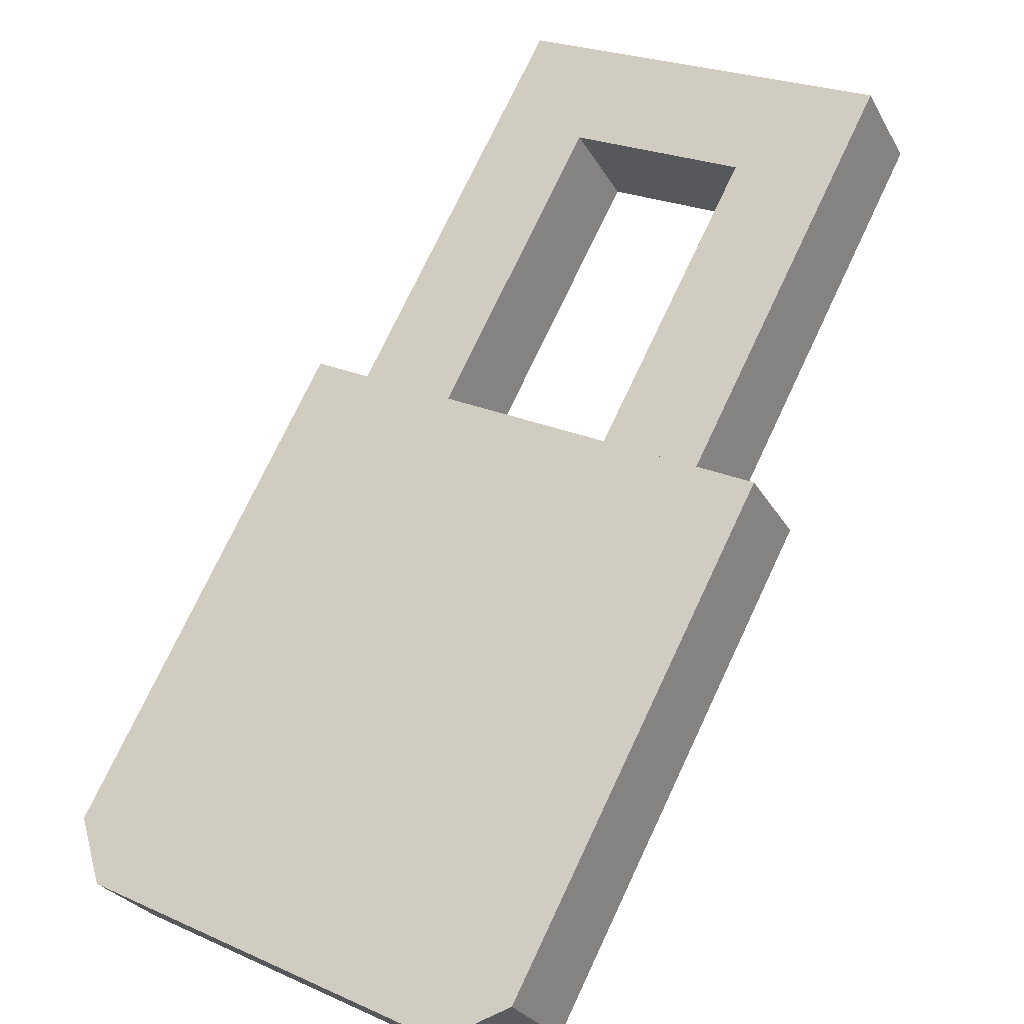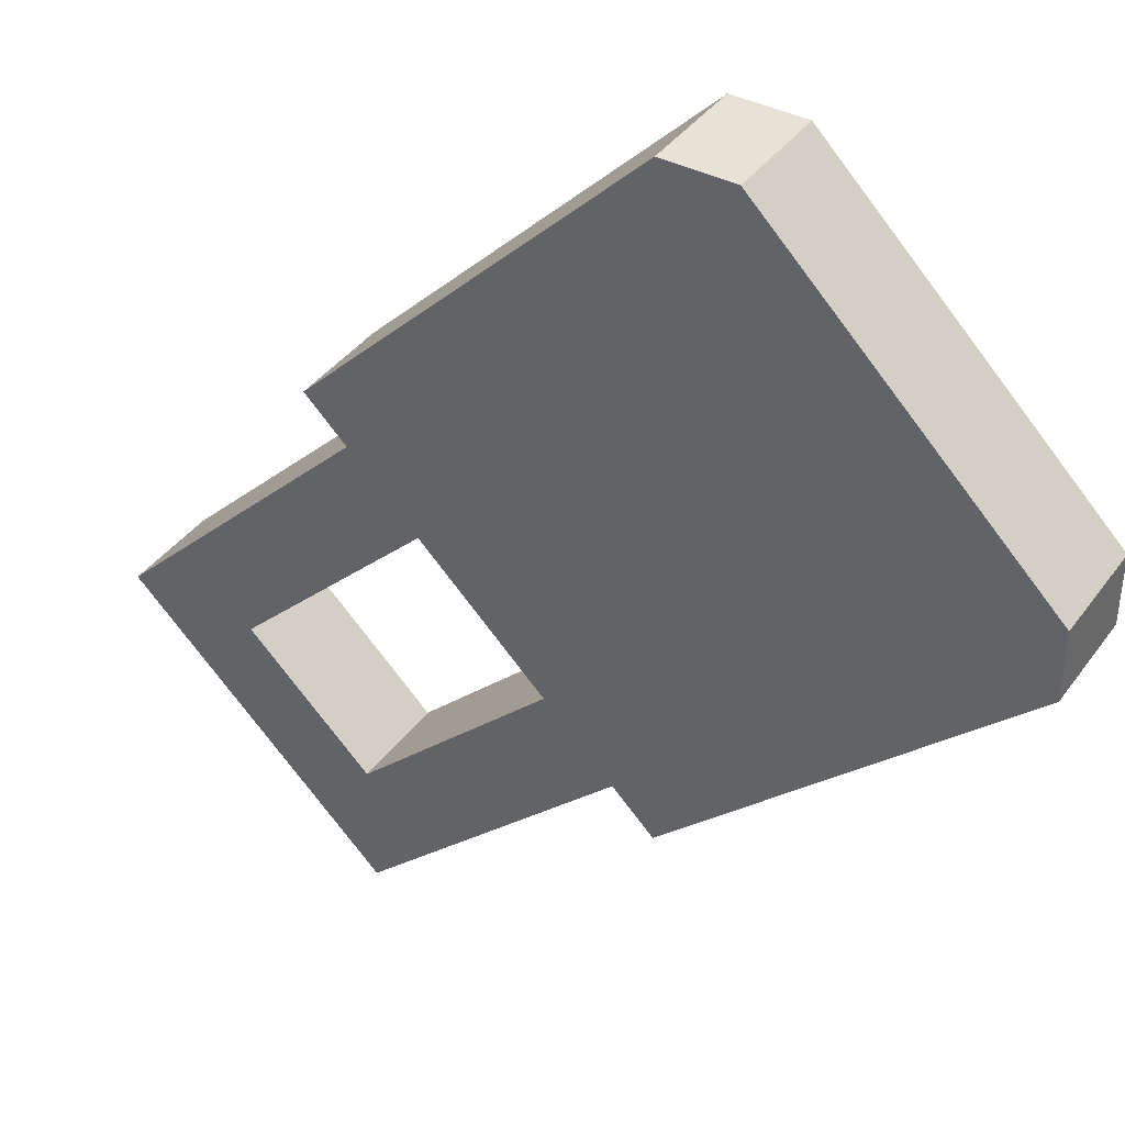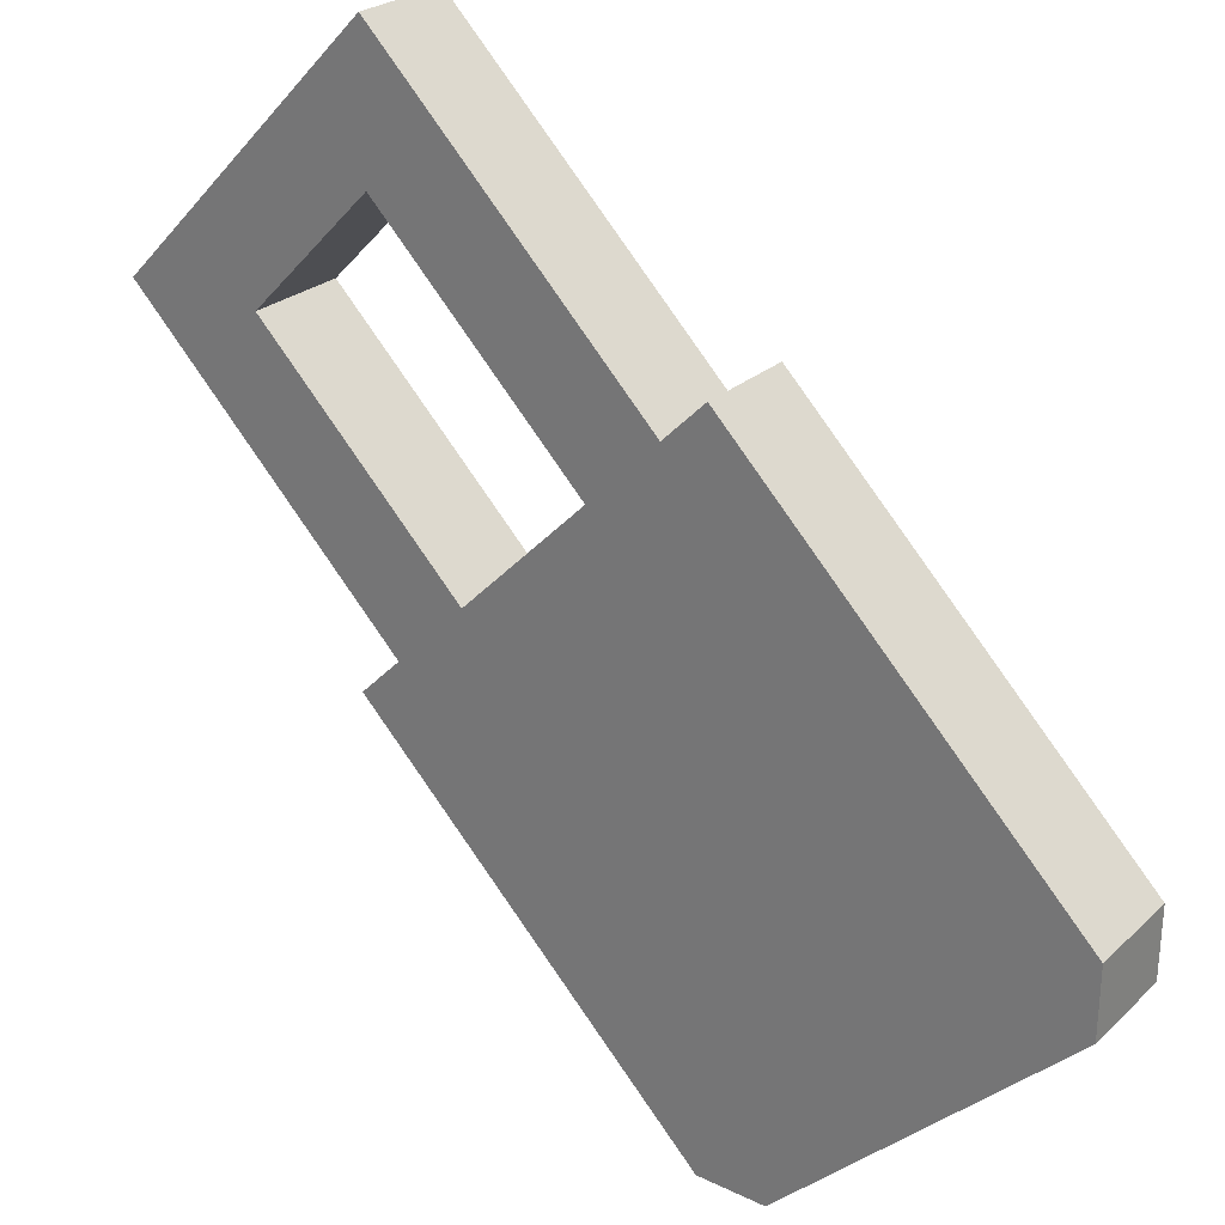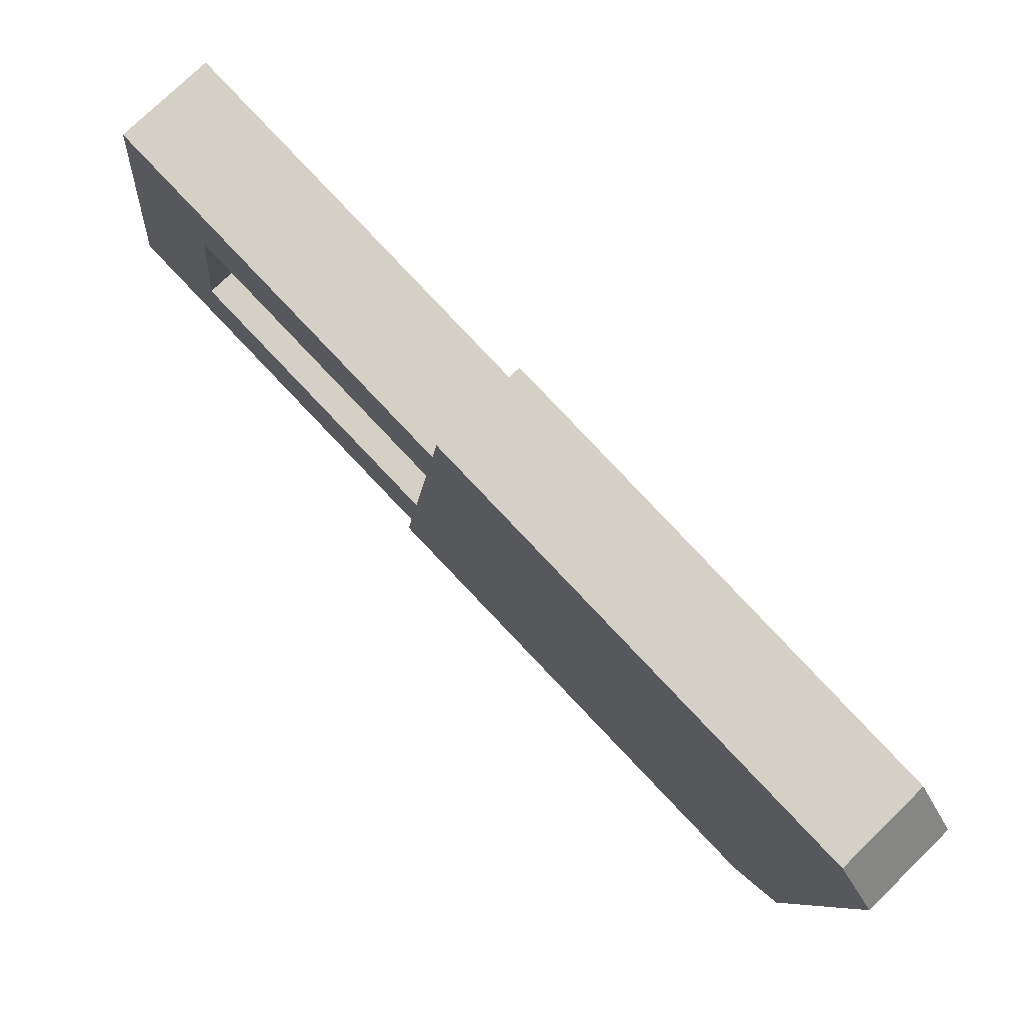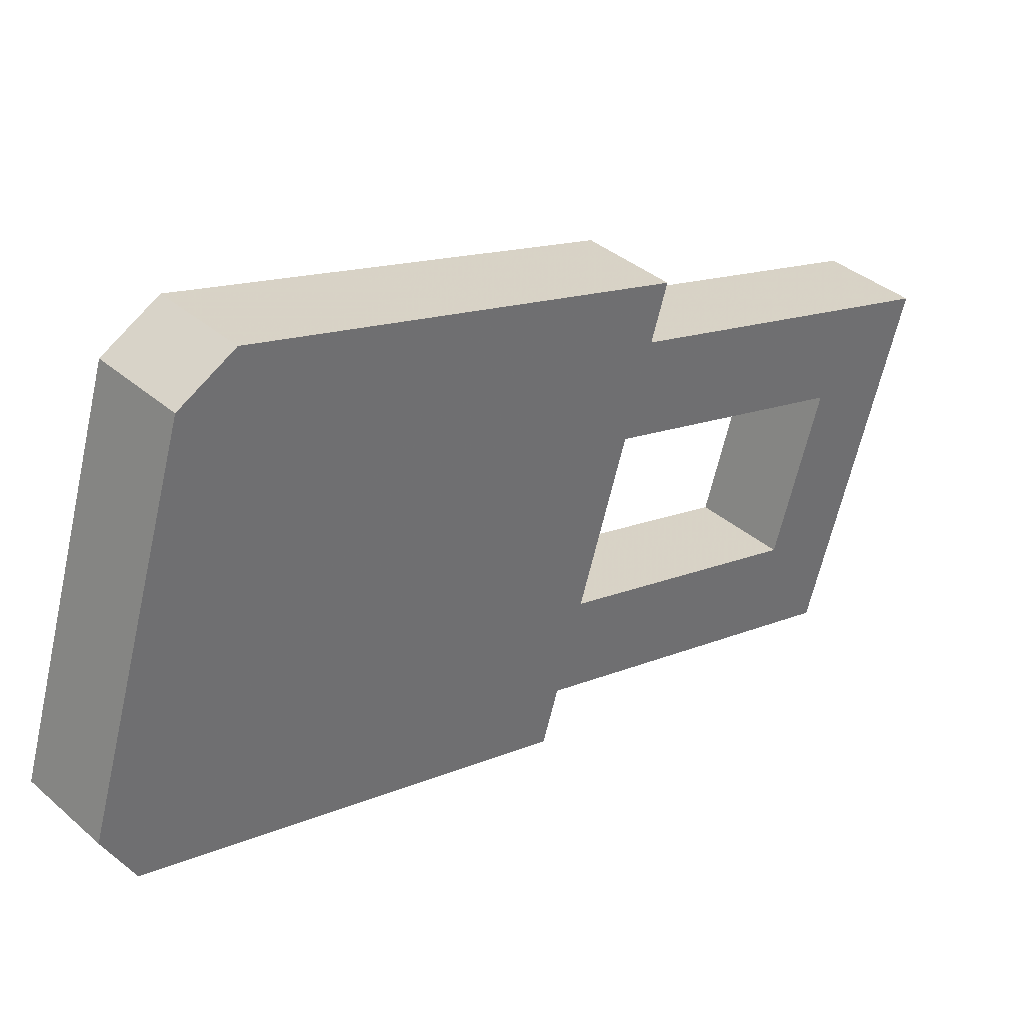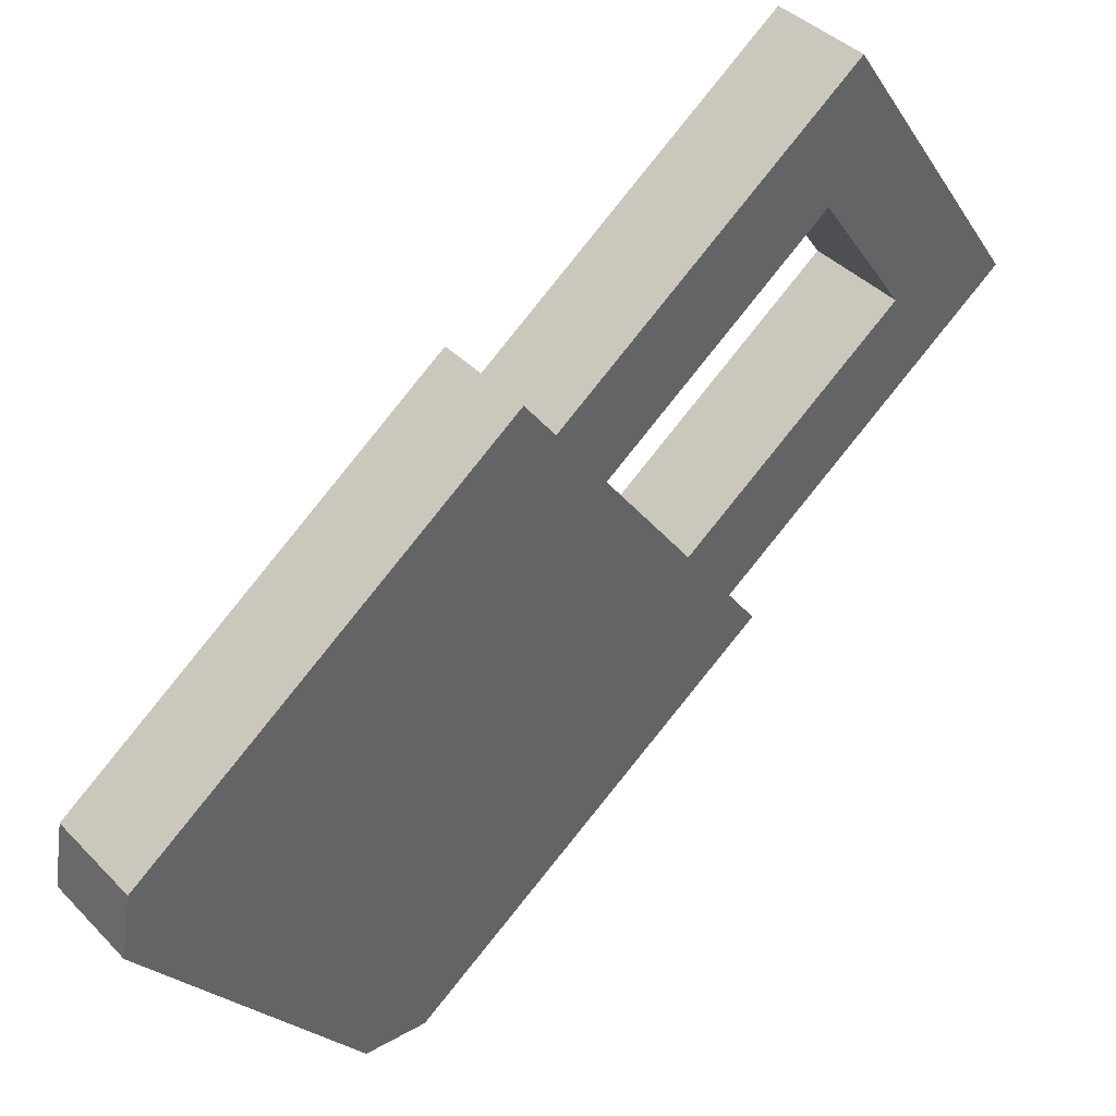
<metadata>
{"format":"obj","ext":"obj","renderer":"f3d","projection":"perspective","resolution":1024,"background":"white","views":[{"elev":24.2,"azim":36.3,"up":"+Z"},{"elev":-78.2,"azim":-52.9,"up":"+Z"},{"elev":-32.9,"azim":55.3,"up":"+Y"},{"elev":-8.6,"azim":84.8,"up":"+Y"},{"elev":-63.9,"azim":77.3,"up":"+Z"},{"elev":-23.1,"azim":-64.7,"up":"+Y"}]}
</metadata>
<code>
v -0.06251 -0.009807 -0.09491
v -0.06251 -0.09972 -0.1817
v 0.06249 -0.09972 -0.1817
v 0.06249 -0.009807 -0.09491
v -0.05001 -0.1087 -0.1904
v 0.04999 -0.1087 -0.1904
v -0.06251 0.007559 -0.1129
v 0.06249 0.007559 -0.1129
v 0.06249 -0.08236 -0.1997
v -0.06251 -0.08236 -0.1997
v 0.04999 -0.09135 -0.2084
v -0.05001 -0.09135 -0.2084
v -0.0475 -0.009807 -0.09491
v -0.0475 0.007559 -0.1129
v -0.0225 0.007559 -0.1129
v -0.0225 -0.009807 -0.09491
v 0.02251 -0.009807 -0.09491
v 0.02251 0.007559 -0.1129
v 0.0475 0.007559 -0.1129
v 0.0475 -0.009807 -0.09491
v -0.0475 0.06213 -0.02544
v -0.0225 0.06213 -0.02544
v -0.0225 0.07949 -0.04342
v -0.0475 0.07949 -0.04342
v 0.02251 0.06213 -0.02544
v 0.0475 0.06213 -0.02544
v 0.0475 0.07949 -0.04342
v 0.02251 0.07949 -0.04342
v -0.0225 0.04414 -0.04281
v 0.02251 0.04414 -0.04281
v -0.0225 0.06151 -0.06079
v 0.02251 0.06151 -0.06079
f 1 2 3 4
f 2 5 6 3
f 7 8 9 10
f 10 9 11 12
f 4 3 9 8
f 6 5 12 11
f 5 2 10 12
f 2 1 7 10
f 3 6 11 9
f 1 4 8 7
f 13 14 15 16
f 17 18 19 20
f 21 22 23 24
f 25 26 27 28
f 20 19 27 26
f 15 14 24 23
f 14 13 21 24
f 19 18 28 27
f 13 16 22 21
f 18 17 25 28
f 16 15 23 22
f 17 20 26 25
f 22 25 28 23
f 25 22 29 30
f 30 29 31 32
f 32 31 23 28

</code>
